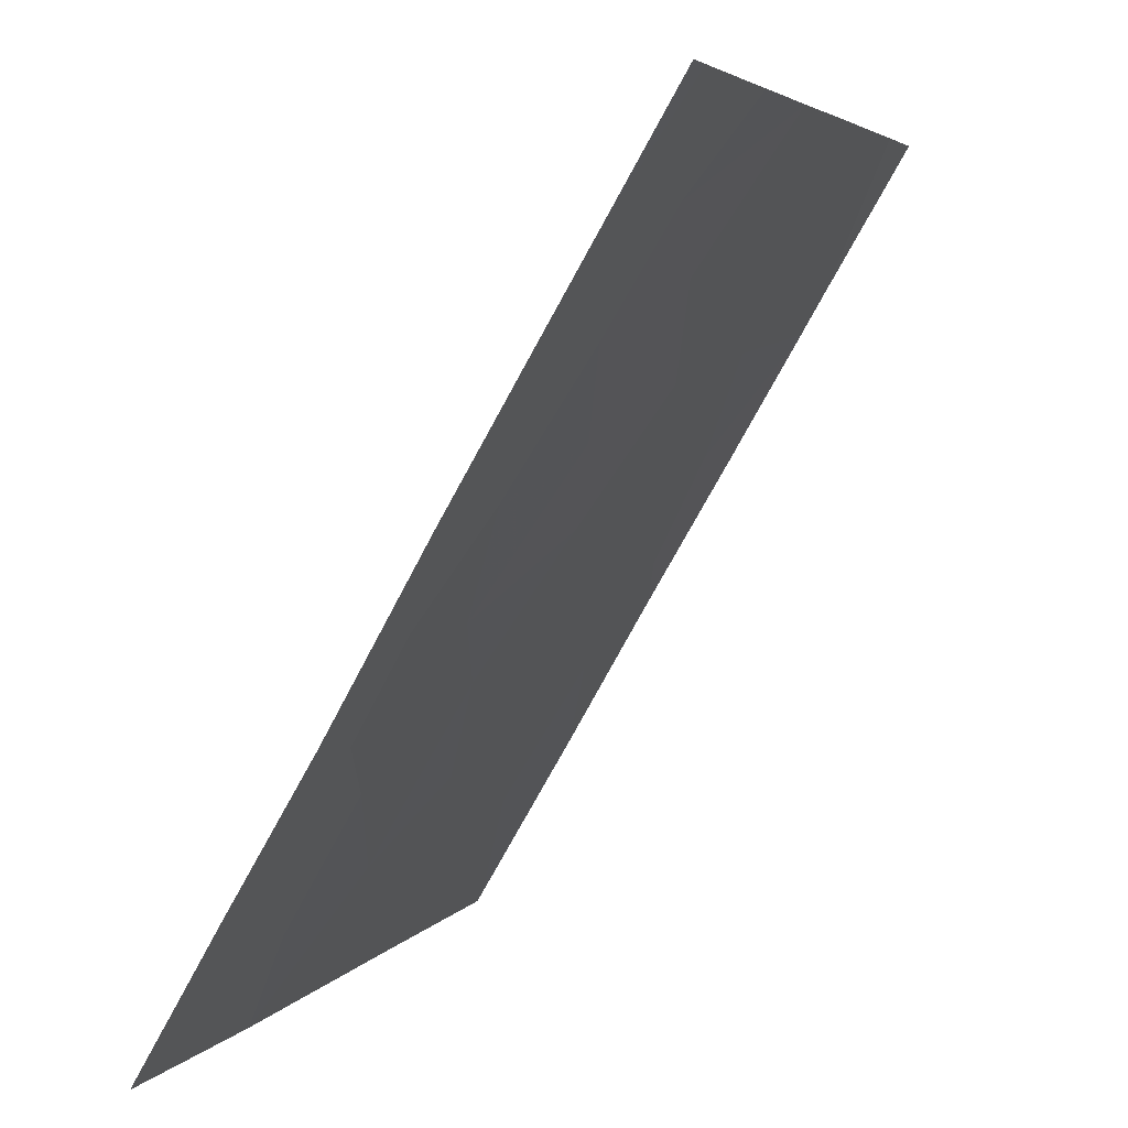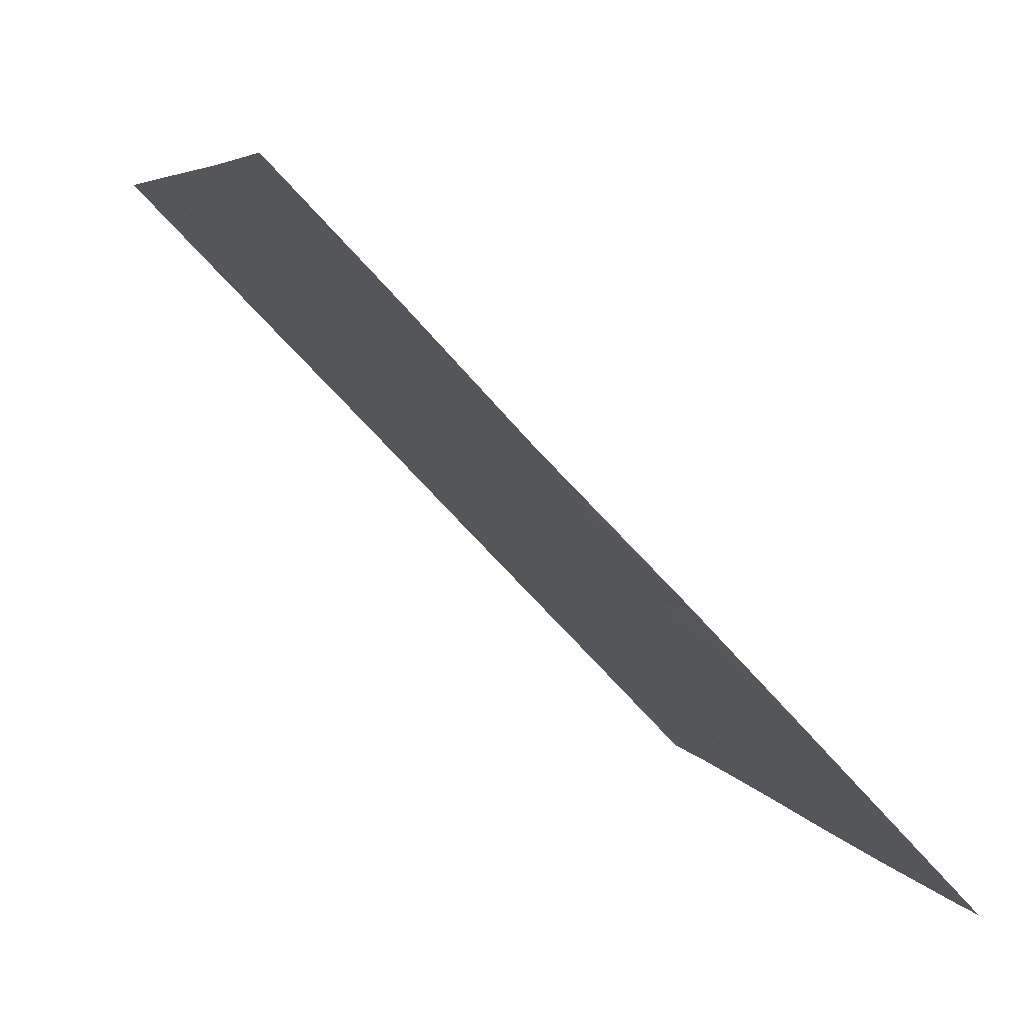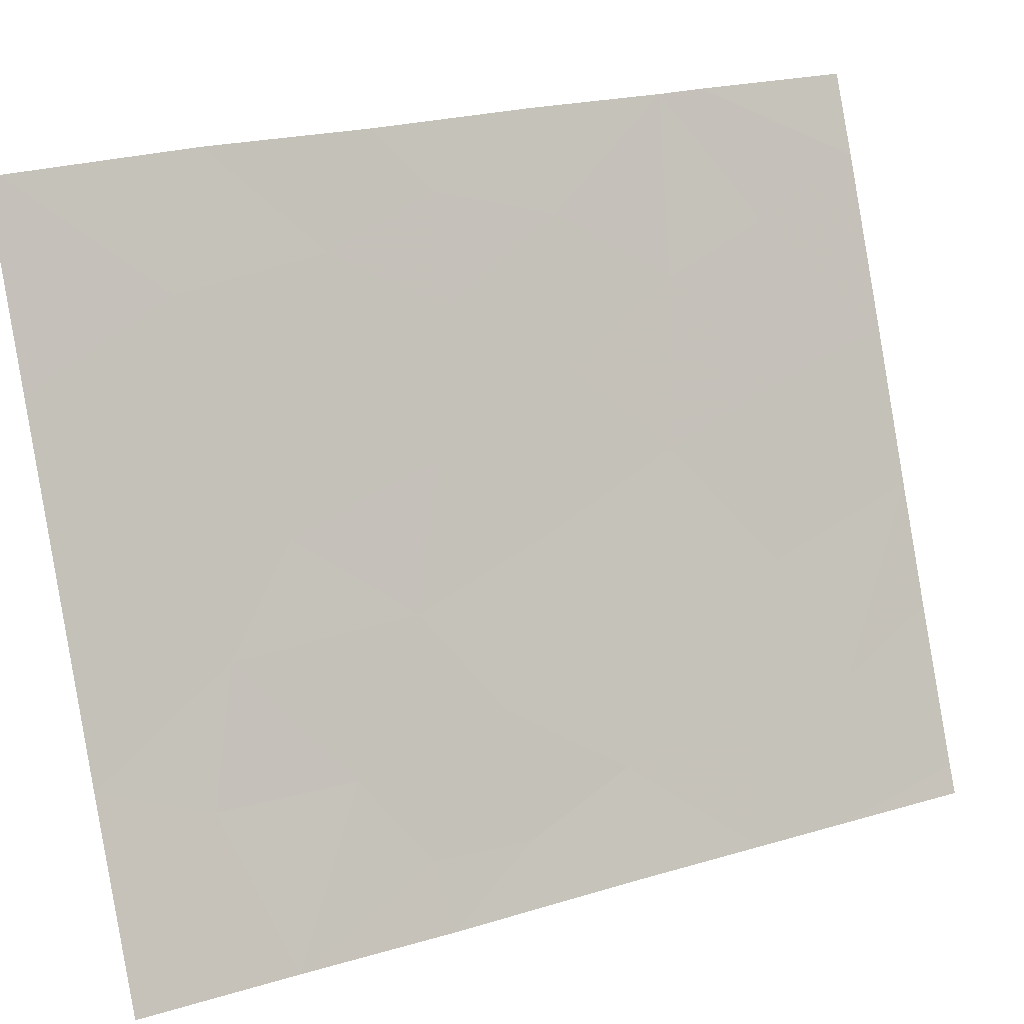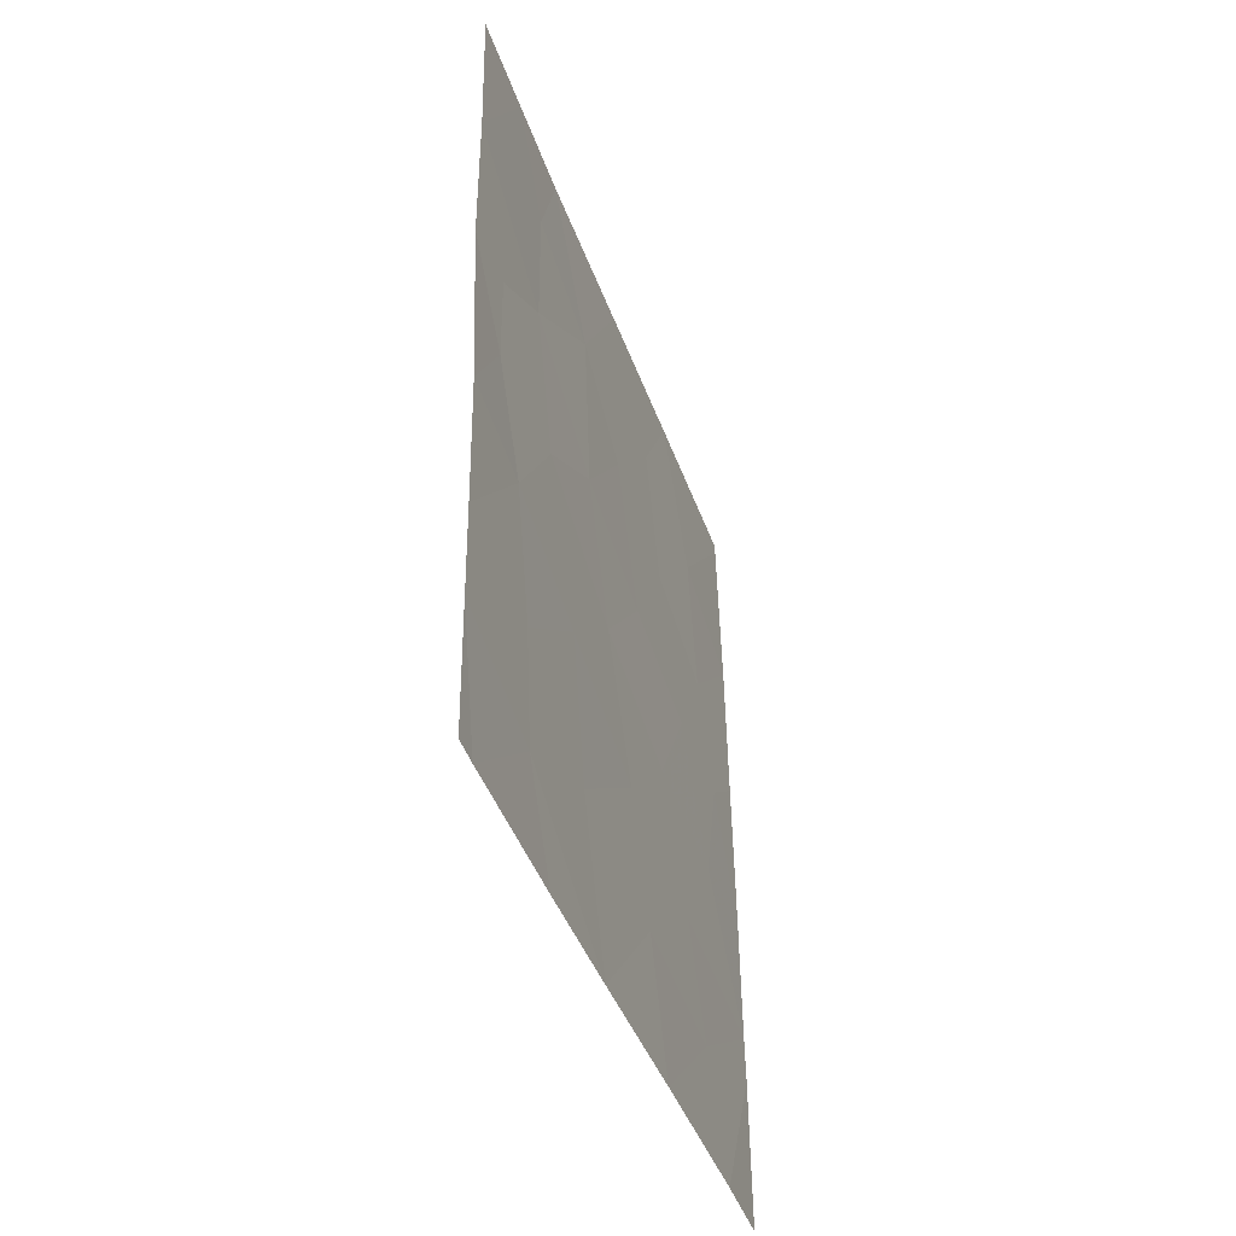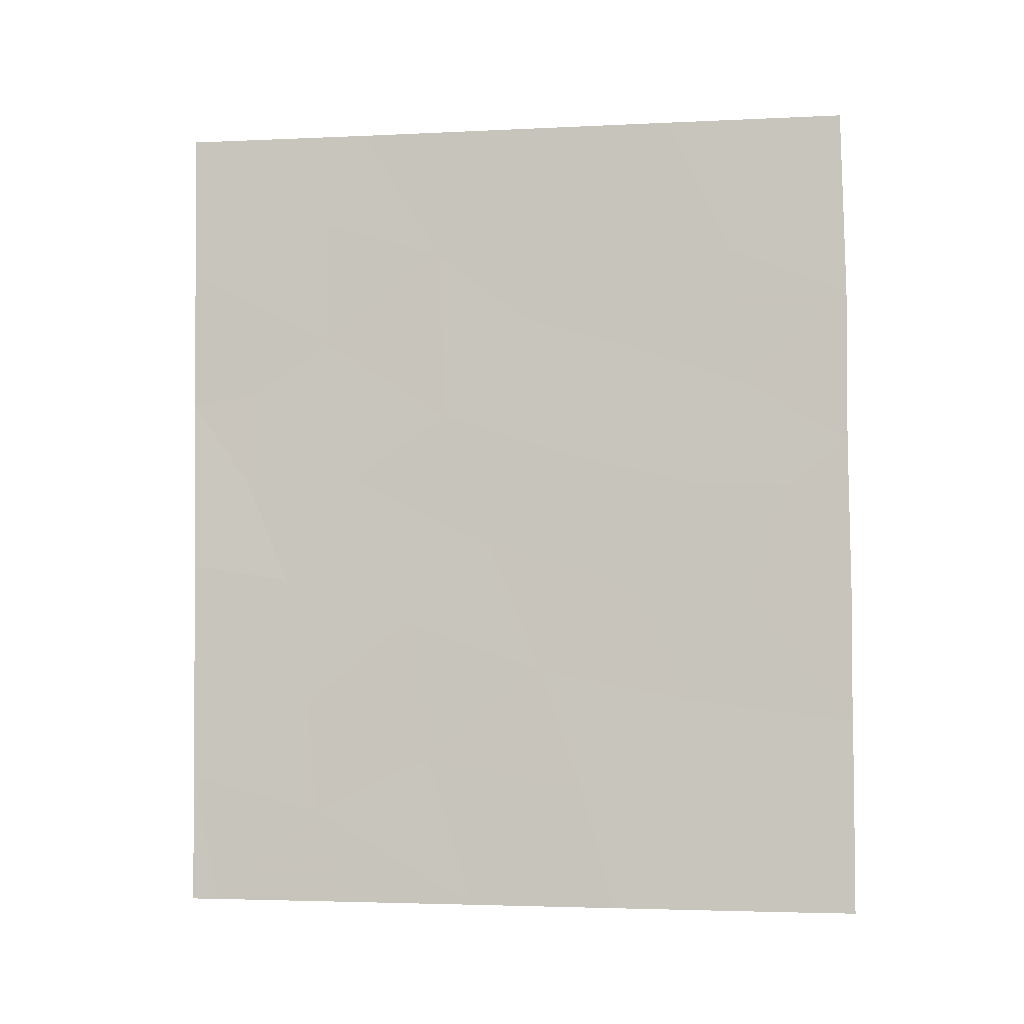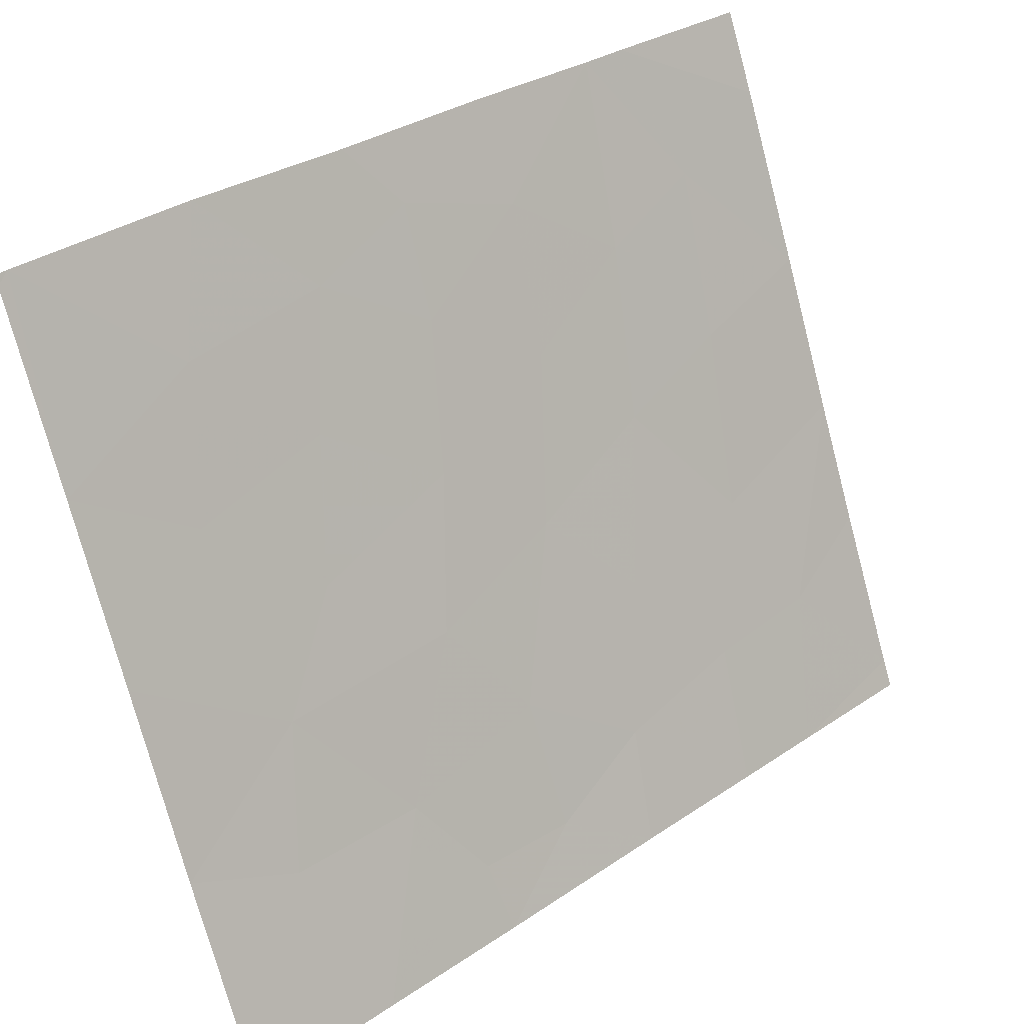
<metadata>
{"format":"obj","ext":"obj","renderer":"f3d","projection":"perspective","resolution":1024,"background":"white","views":[{"elev":-74.8,"azim":151.0,"up":"+Y"},{"elev":-69.4,"azim":41.2,"up":"+Y"},{"elev":21.7,"azim":63.0,"up":"+Y"},{"elev":-42.7,"azim":40.3,"up":"+Z"},{"elev":-3.4,"azim":121.2,"up":"+Z"},{"elev":30.6,"azim":45.9,"up":"+Y"}]}
</metadata>
<code>
v 103.8 84.3 44.43
v 106.8 77.05 43.19
v 104.1 83.55 46.5
v 104.7 81.9 47.02
v 103.6 84.87 47.98
v 102.9 86.5 47.31
v 103.3 85.69 44.35
v 105.2 80.64 48.05
v 106.1 78.78 41.04
v 104.3 83.26 38
v 104.5 82.76 39.83
v 104.5 82.55 44.88
v 105.2 80.76 45.51
v 104.2 83.4 42.85
v 105.9 78.98 46.69
v 105.8 79.59 38
v 106.6 77.48 38
v 106.3 77.85 45.88
v 106.7 76.97 45.76
v 103 86.29 50
v 103.9 83.97 50
v 103.7 84.83 39.59
v 105.1 81.21 38
v 103 86.51 45.05
v 103 86.55 42.75
v 103.5 85.24 42.68
v 105.6 79.51 50
v 103 86.57 40.18
v 103.5 85.52 38
v 104.7 82.18 41.56
v 102.9 86.42 49.84
v 102.9 86.42 50
v 103 86.58 38
v 106.8 77.08 41.22
v 106.8 77.09 39.89
v 106.7 76.94 50
v 106.8 77.11 38
v 103 86.55 40.84
v 106.7 76.97 47.87
v 104.7 81.8 50
v 106.2 78.43 42.96
v 104.2 83.1 48.47
v 105 81.42 43.5
v 105.5 80.21 42.3
v 106.2 78.19 50
v 103.9 84.27 41.14
v 103.5 85.13 45.9
v 105.9 78.99 48.57
v 106 78.92 39.38
v 105.8 79.43 44.55
v 105.4 80.56 40.21
v 106.4 77.82 44.49
f 14 30 43
f 12 1 14
f 2 19 52
f 47 24 7
f 24 47 6
f 15 8 13
f 4 12 13
f 13 8 4
f 35 49 17
f 49 16 17
f 15 50 18
f 20 31 21
f 10 23 11
f 24 25 7
f 25 26 7
f 42 4 40
f 13 43 50
f 1 7 26
f 27 40 8
f 28 29 22
f 10 22 29
f 4 3 12
f 5 42 21
f 31 6 5
f 50 43 44
f 31 20 32
f 33 29 28
f 34 2 41
f 37 35 17
f 49 35 9
f 9 51 49
f 5 6 47
f 25 38 26
f 12 3 1
f 47 7 1
f 23 16 49
f 8 15 48
f 14 43 12
f 38 46 26
f 40 21 42
f 40 4 8
f 22 10 11
f 11 30 46
f 39 45 48
f 35 34 9
f 34 41 9
f 19 39 18
f 1 26 14
f 3 42 5
f 3 4 42
f 41 52 50
f 9 44 51
f 44 9 41
f 38 22 46
f 48 27 8
f 41 50 44
f 43 30 44
f 45 27 48
f 22 38 28
f 14 46 30
f 47 3 5
f 23 51 11
f 3 47 1
f 43 13 12
f 26 46 14
f 36 45 39
f 39 48 15
f 5 21 31
f 39 15 18
f 13 50 15
f 30 11 51
f 11 46 22
f 52 19 18
f 2 52 41
f 51 23 49
f 52 18 50
f 30 51 44

</code>
